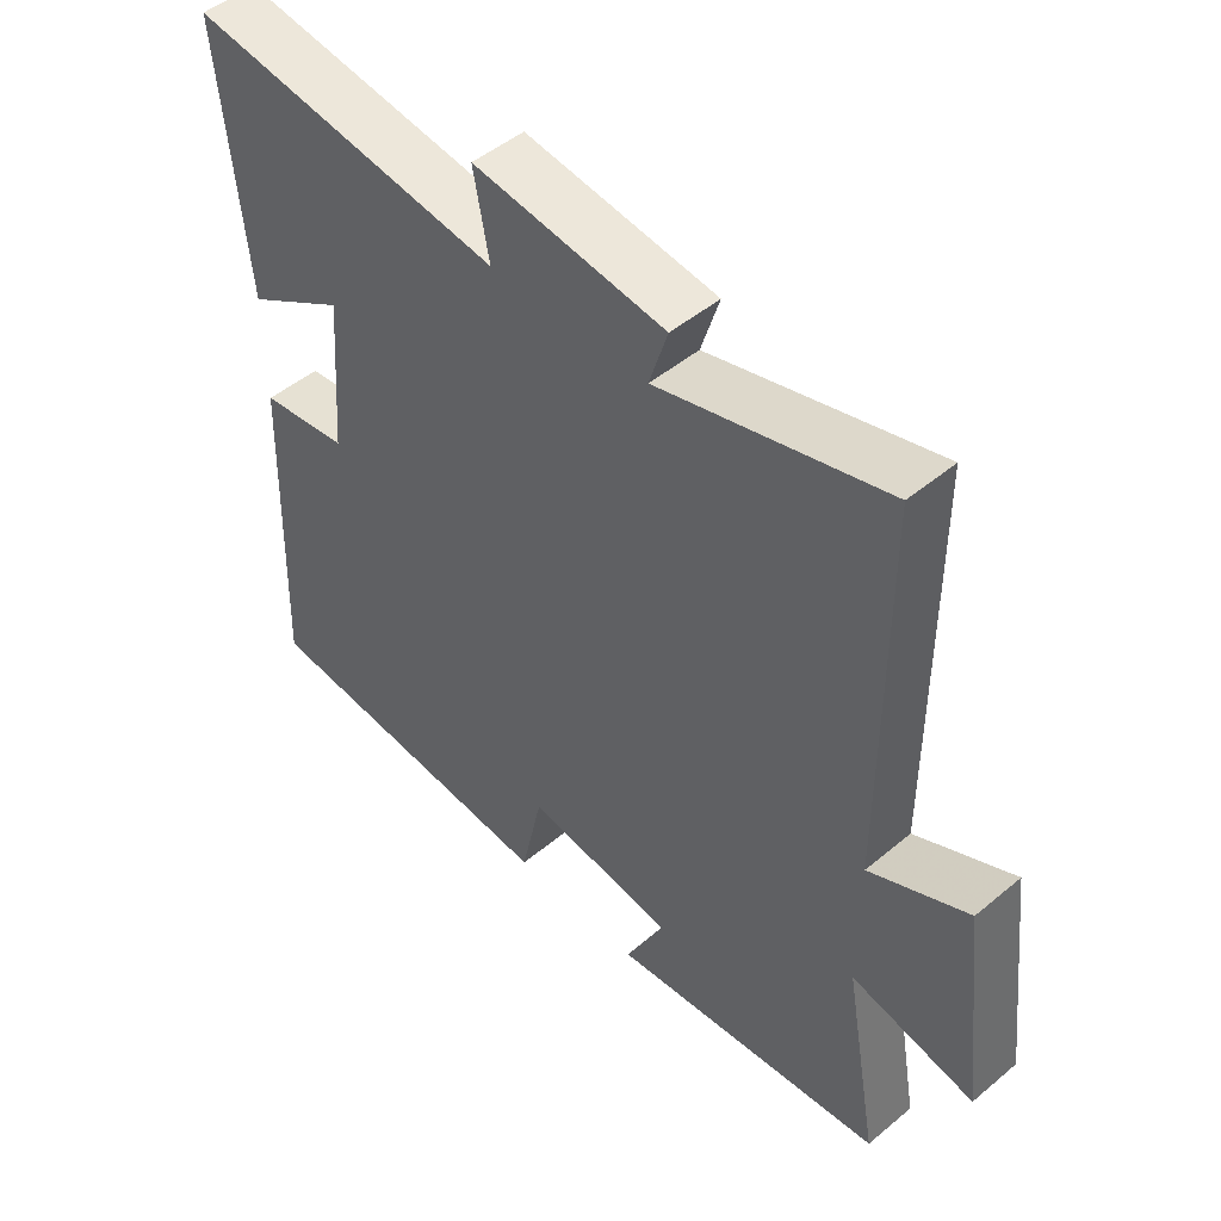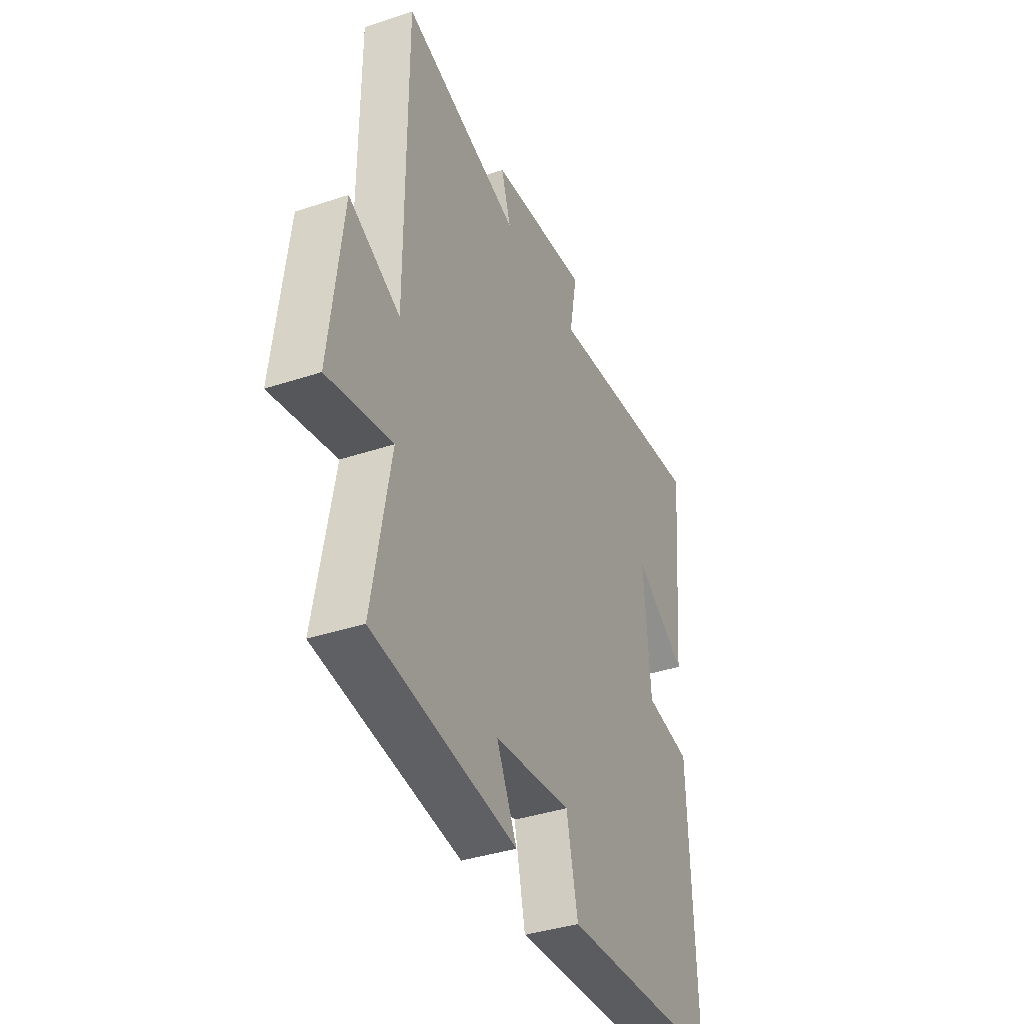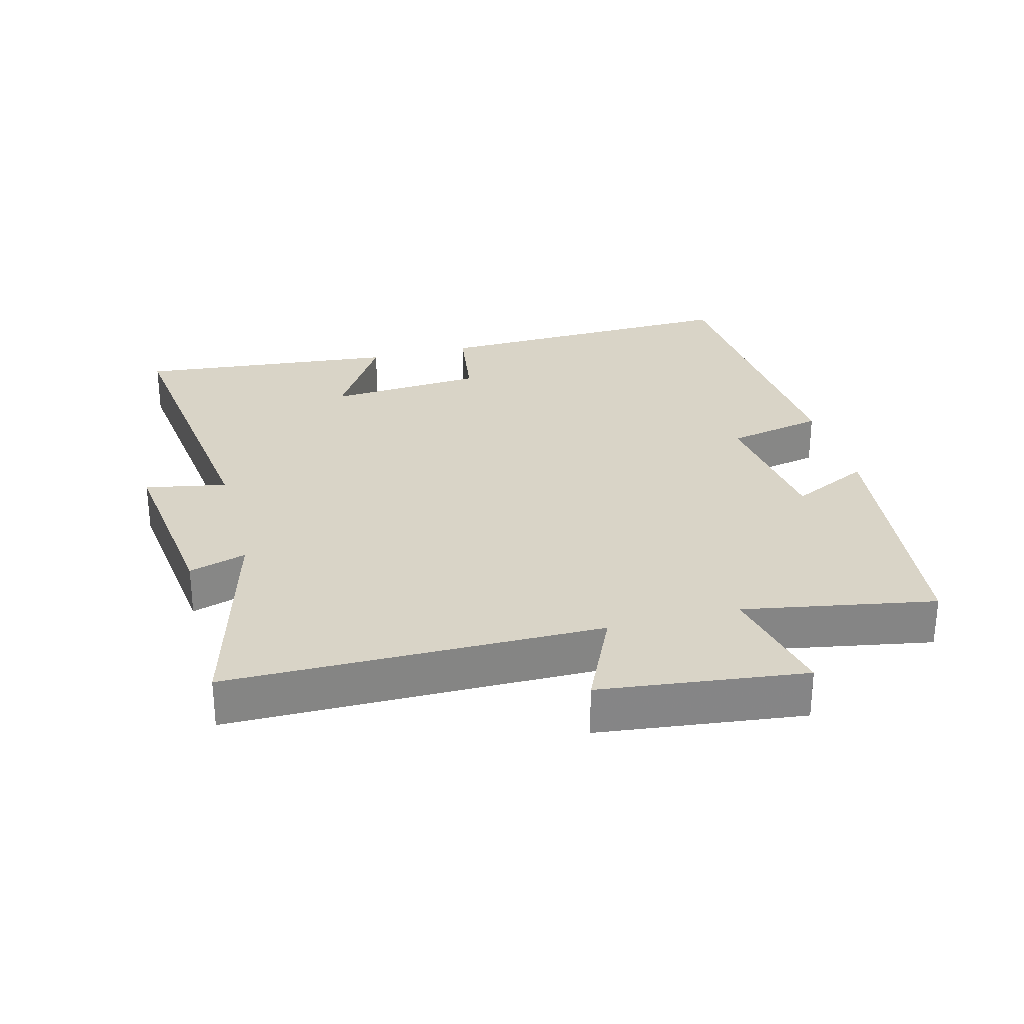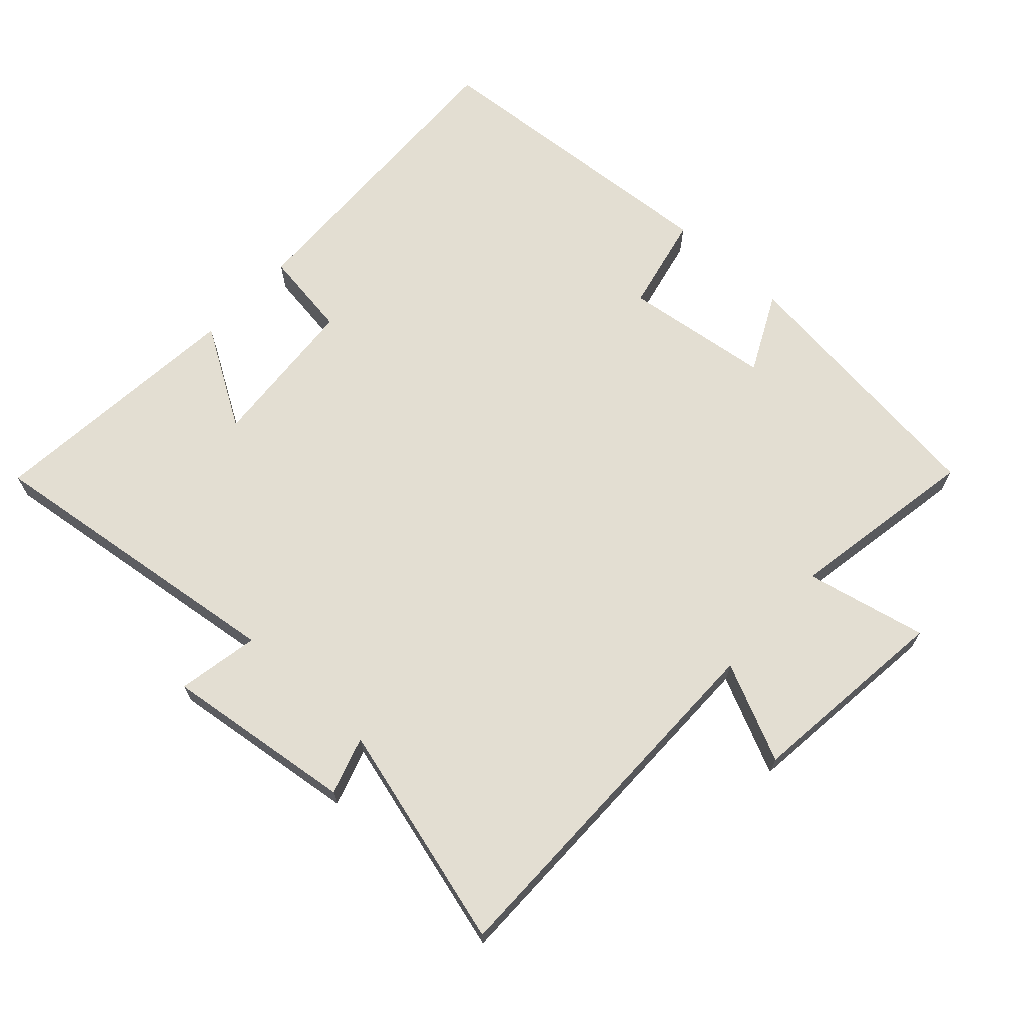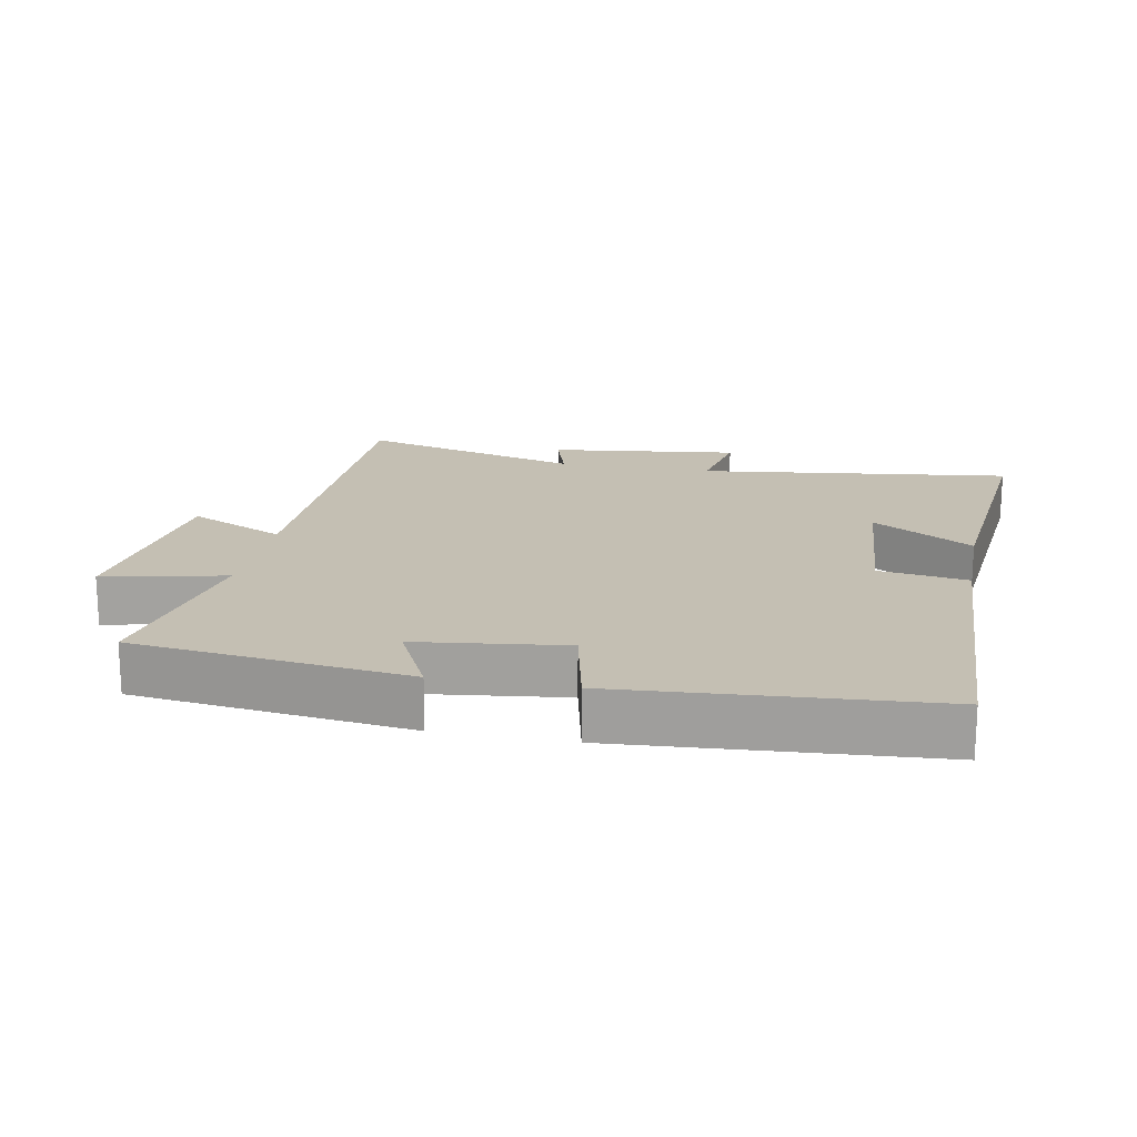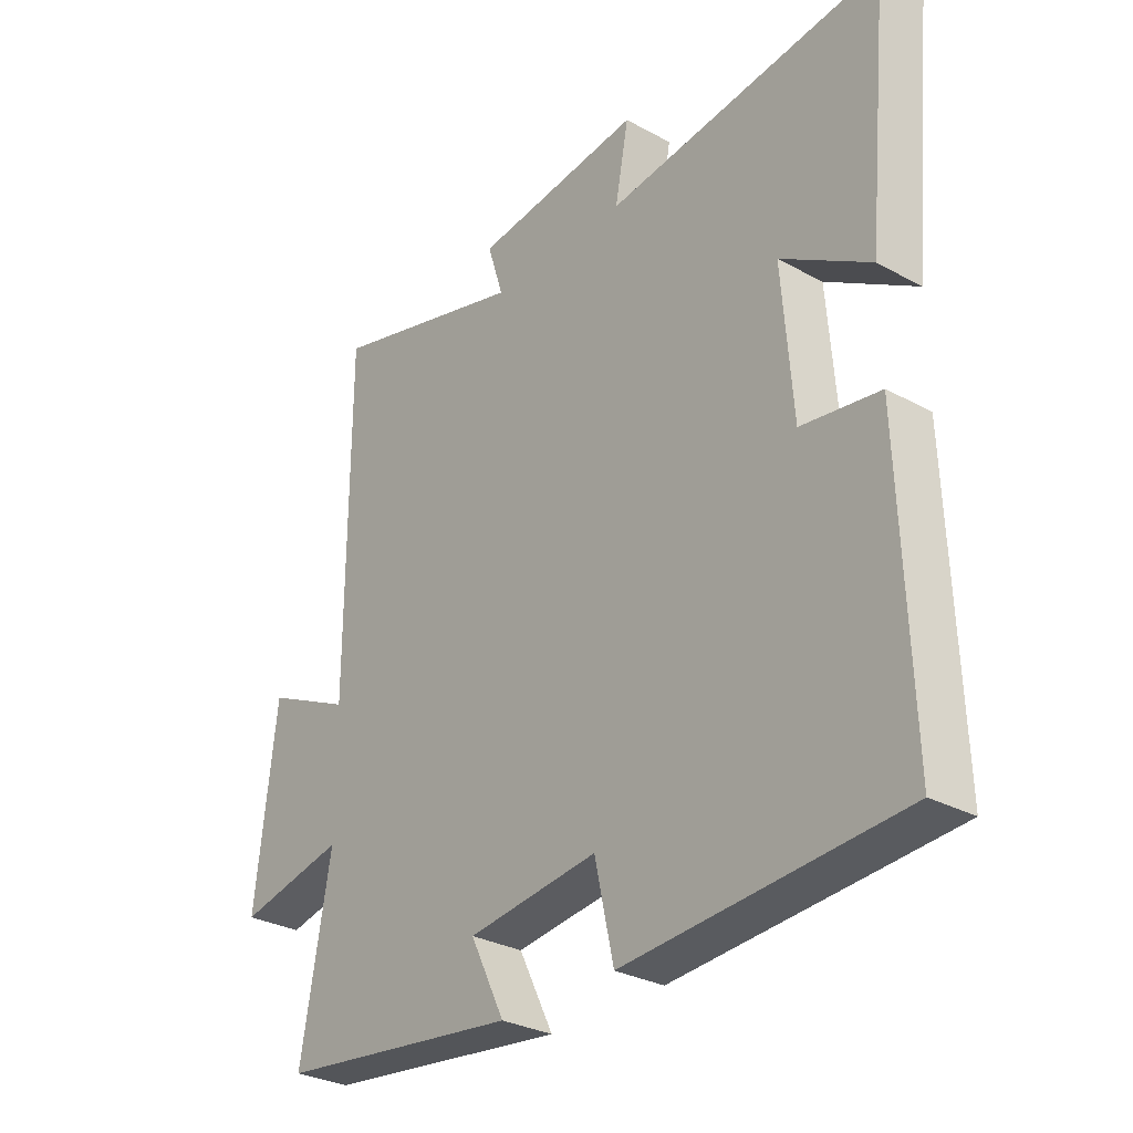
<metadata>
{"format":"obj","ext":"obj","renderer":"f3d","projection":"perspective","resolution":1024,"background":"white","views":[{"elev":48.5,"azim":47.1,"up":"+Z"},{"elev":-38.5,"azim":112.8,"up":"+Z"},{"elev":28.5,"azim":75.4,"up":"+Y"},{"elev":67.7,"azim":42.5,"up":"+Y"},{"elev":17.8,"azim":-169.1,"up":"+Y"},{"elev":-29.8,"azim":-128.8,"up":"+Z"}]}
</metadata>
<code>
v -0.538 0.07 0.56
v -0.07 0.07 0.5
v -0.093 0.07 0.622
v 0.191 0.07 0.586
v 0.164 0.07 0.5
v 0.499 0.07 0.591
v 0.5 0.07 0.033
v 0.646 0.07 0.101
v 0.682 0.07 -0.205
v 0.5 0.07 -0.165
v 0.551 0.07 -0.451
v 0.142 0.07 -0.5
v 0.2 0.07 -0.382
v -0.02 0.07 -0.354
v -0.052 0.07 -0.5
v -0.516 0.07 -0.466
v -0.5 0.07 0.006
v -0.368 0.07 0.025
v -0.35 0.07 0.259
v -0.5 0.07 0.168
v -0.538 0 0.56
v -0.07 0 0.5
v -0.093 0 0.622
v 0.191 0 0.586
v 0.164 0 0.5
v 0.499 0 0.591
v 0.5 0 0.033
v 0.646 0 0.101
v 0.682 0 -0.205
v 0.5 0 -0.165
v 0.551 0 -0.451
v 0.142 0 -0.5
v 0.2 0 -0.382
v -0.02 0 -0.354
v -0.052 0 -0.5
v -0.516 0 -0.466
v -0.5 0 0.006
v -0.368 0 0.025
v -0.35 0 0.259
v -0.5 0 0.168
f 19 20 1 2
f 18 19 2
f 16 17 18
f 15 16 18
f 14 15 18
f 13 14 18 2
f 10 11 12 13
f 10 13 2 3
f 7 8 9 10
f 5 6 7 10
f 5 10 3
f 3 4 5
f 22 21 40 39
f 22 39 38
f 38 37 36
f 38 36 35
f 38 35 34
f 22 38 34 33
f 33 32 31 30
f 23 22 33 30
f 30 29 28 27
f 30 27 26 25
f 23 30 25
f 25 24 23
f 1 21 22 2
f 2 22 23 3
f 3 23 24 4
f 4 24 25 5
f 5 25 26 6
f 6 26 27 7
f 7 27 28 8
f 8 28 29 9
f 9 29 30 10
f 10 30 31 11
f 11 31 32 12
f 12 32 33 13
f 13 33 34 14
f 14 34 35 15
f 15 35 36 16
f 16 36 37 17
f 17 37 38 18
f 18 38 39 19
f 19 39 40 20
f 20 40 21 1

</code>
